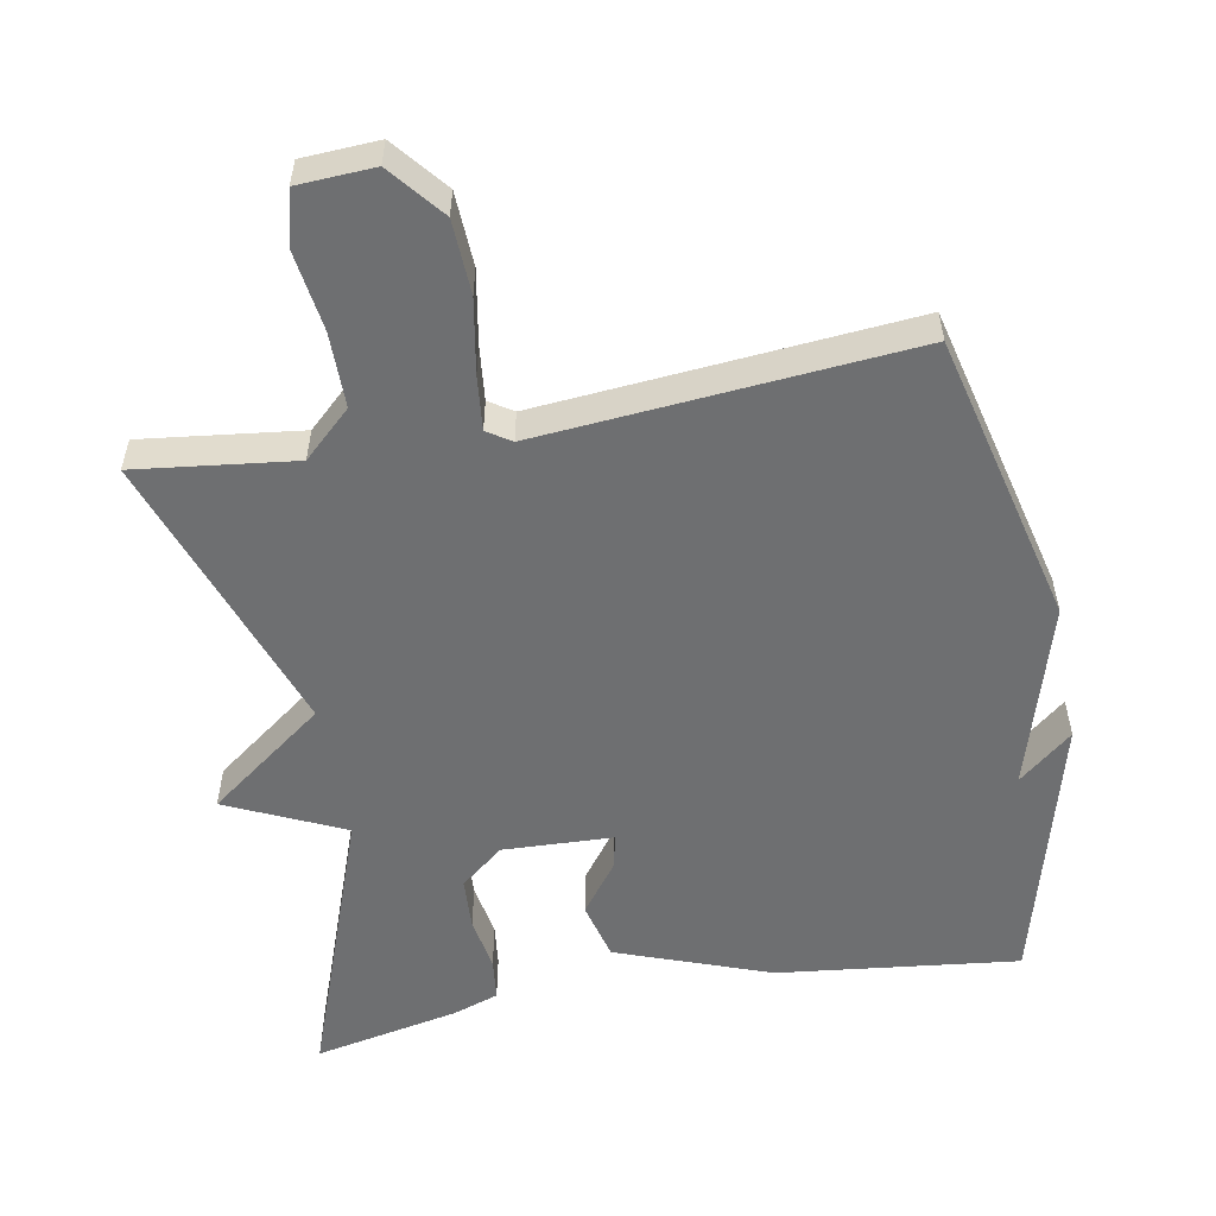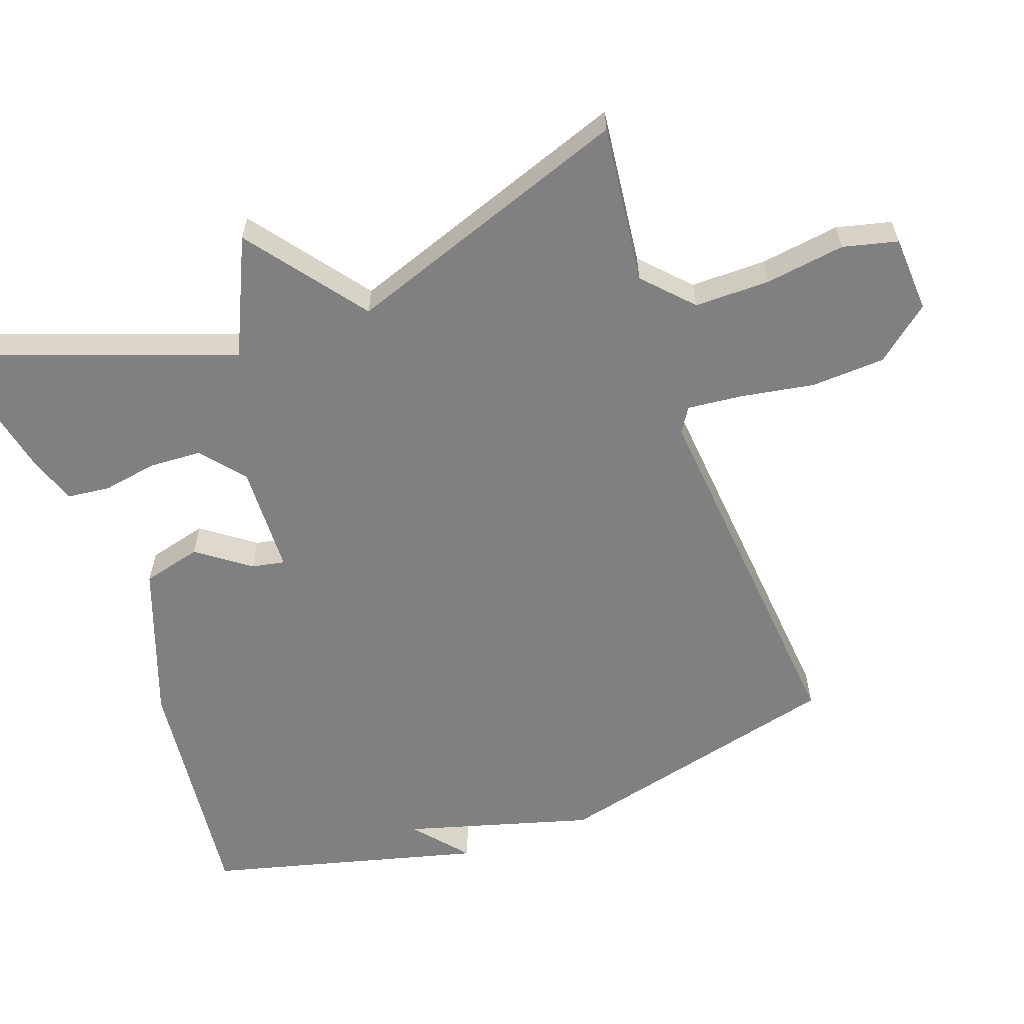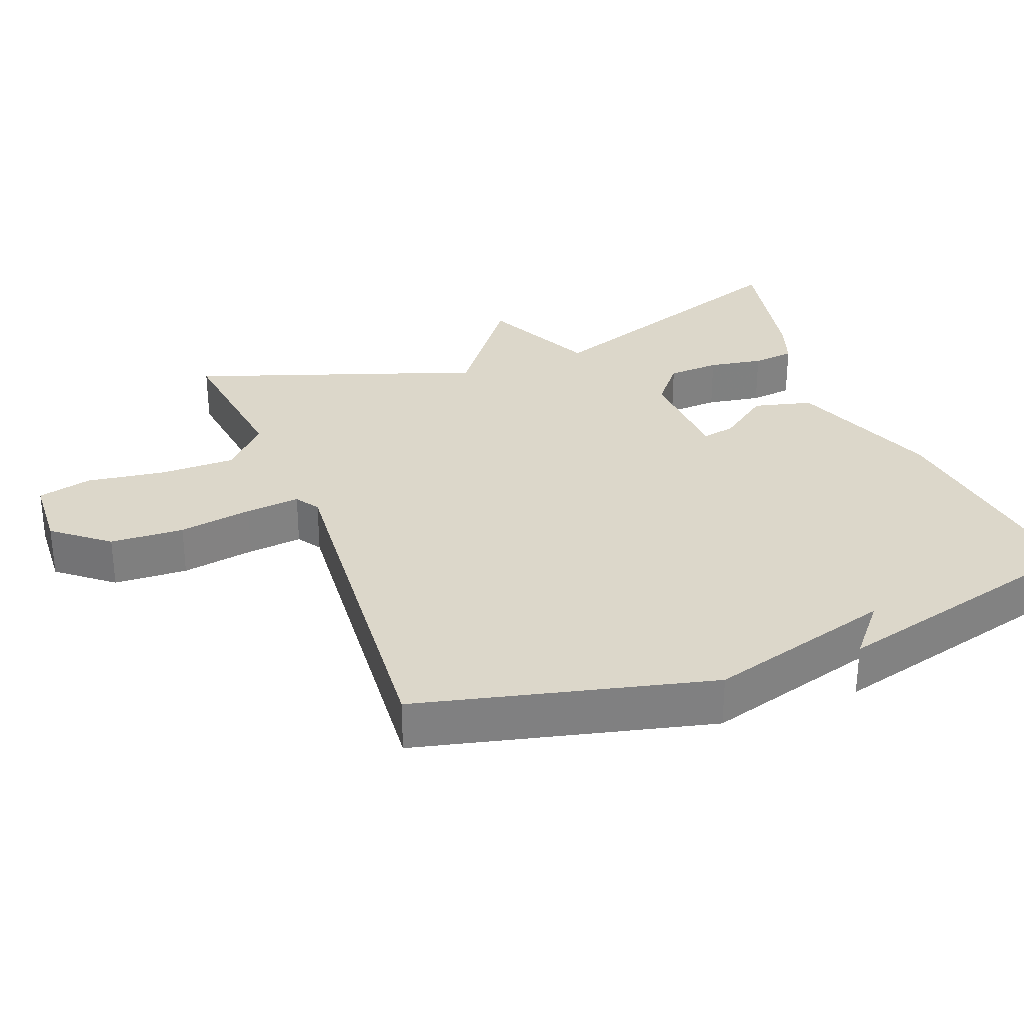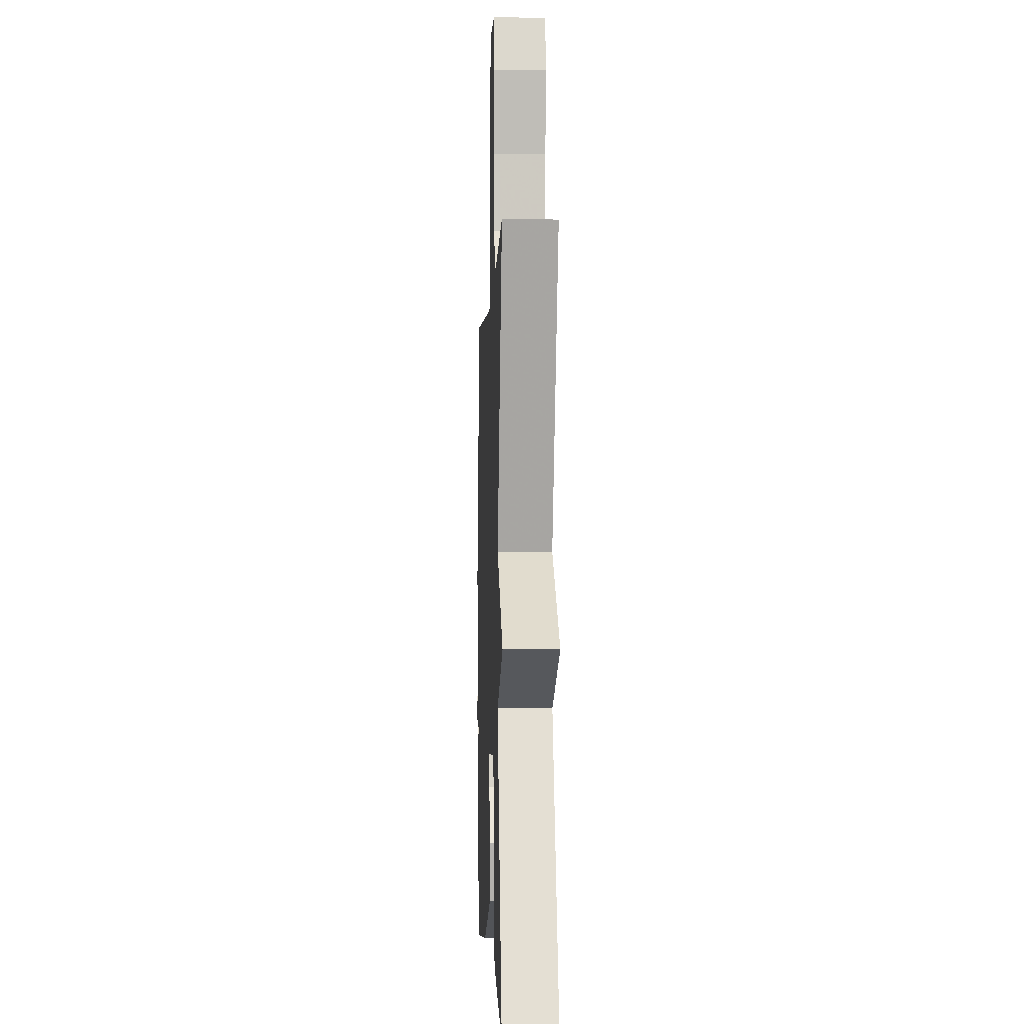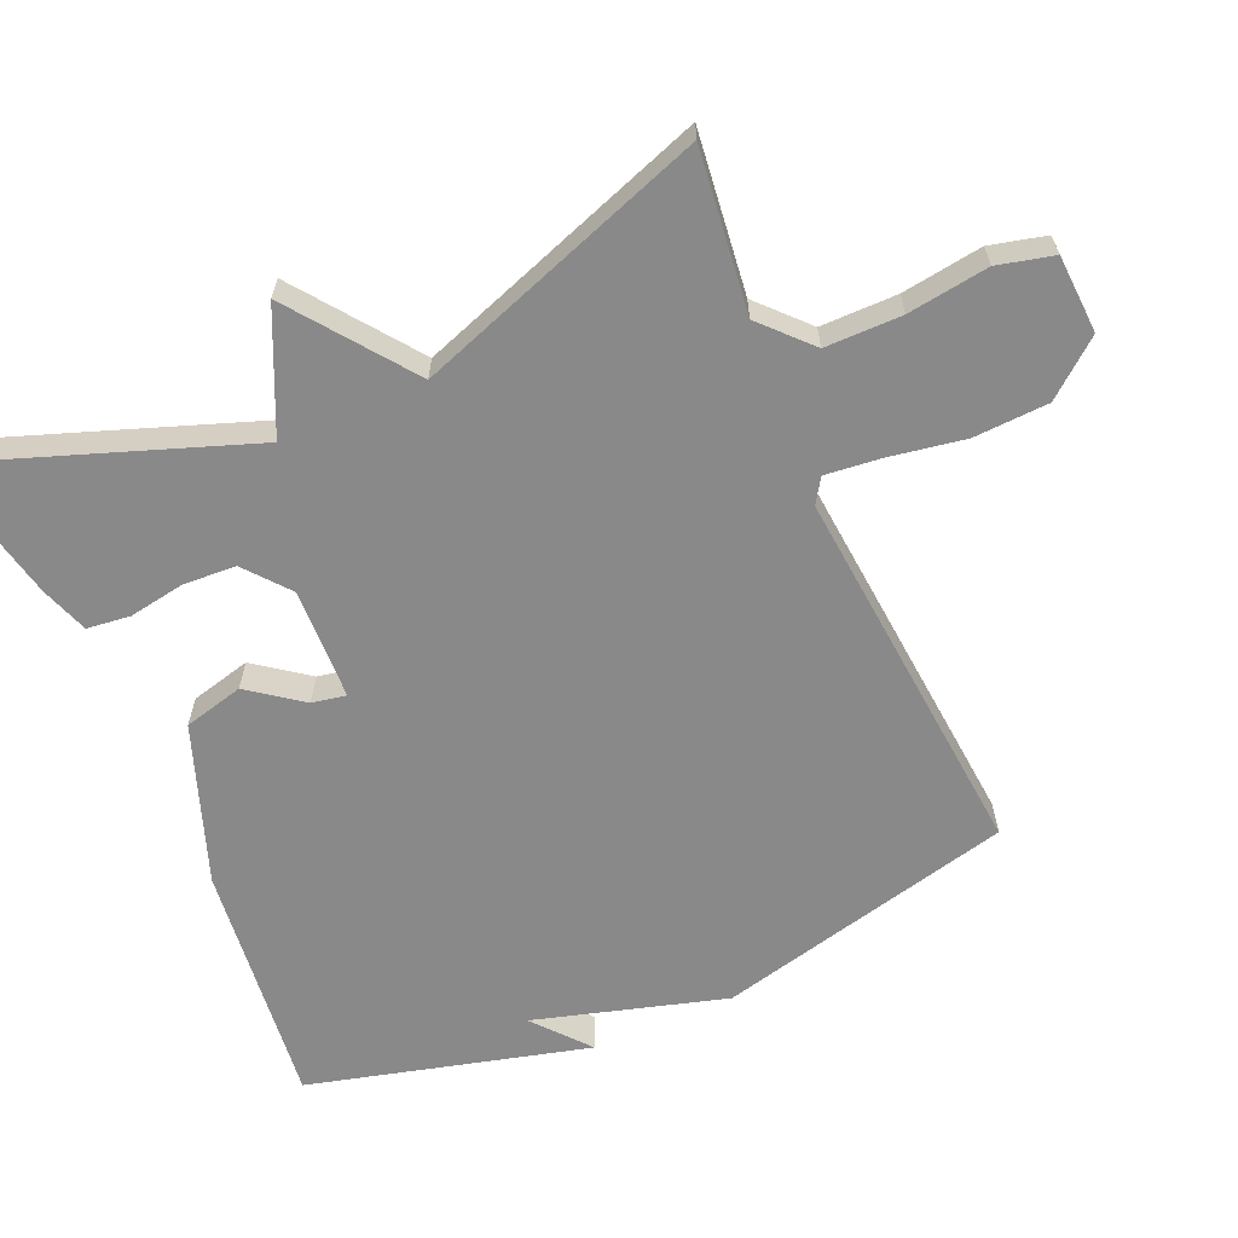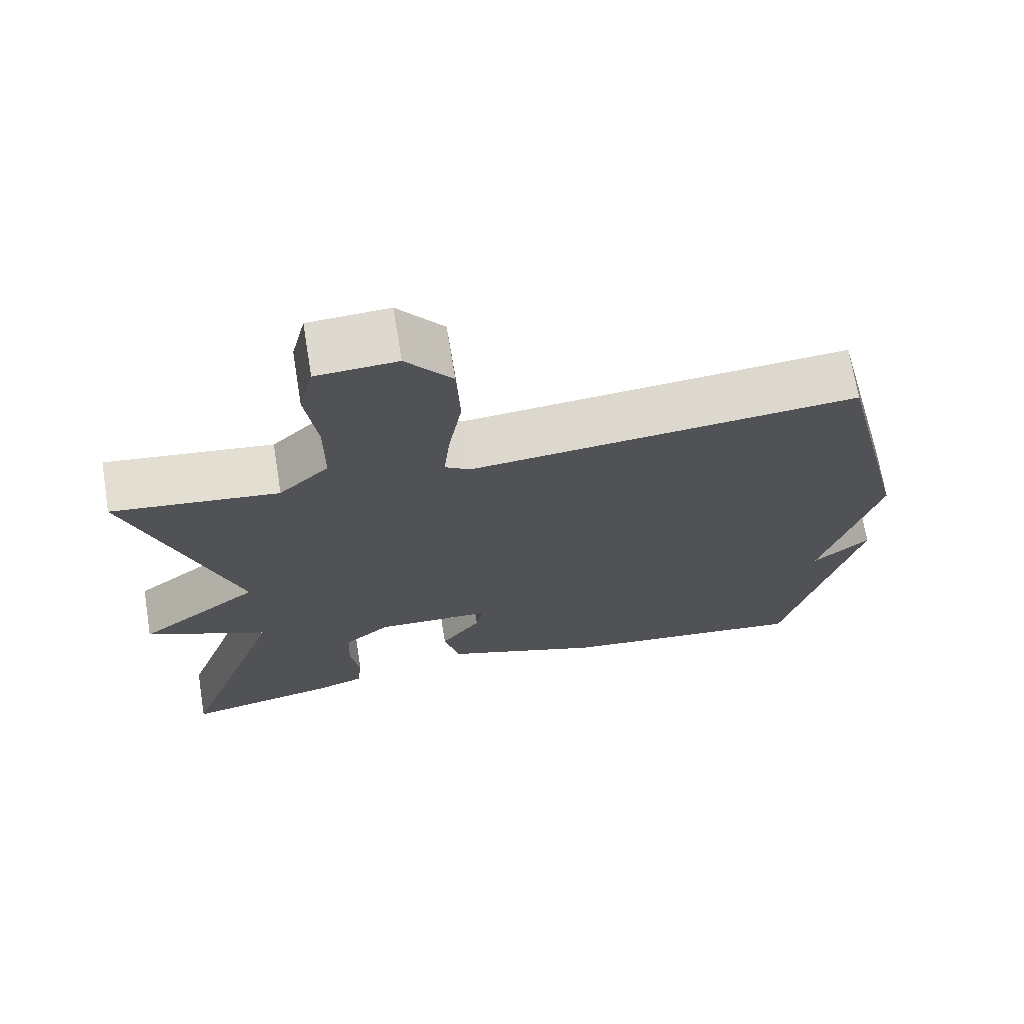
<metadata>
{"format":"obj","ext":"obj","renderer":"f3d","projection":"perspective","resolution":1024,"background":"white","views":[{"elev":-54.6,"azim":10.3,"up":"+Y"},{"elev":-60.0,"azim":-70.1,"up":"+Y"},{"elev":30.4,"azim":68.8,"up":"+Y"},{"elev":-3.1,"azim":-92.4,"up":"+Z"},{"elev":-63.0,"azim":-66.4,"up":"+Y"},{"elev":69.8,"azim":-9.3,"up":"+Z"}]}
</metadata>
<code>
v 0.5 0.07 -0.5
v 0.16 0.07 -0.461
v -0.057 0.07 -0.382
v -0.078 0.07 -0.299
v -0.024 0.07 -0.226
v -0.015 0.07 -0.179
v -0.17 0.07 -0.173
v -0.231 0.07 -0.223
v -0.235 0.07 -0.297
v -0.222 0.07 -0.374
v -0.229 0.07 -0.434
v -0.295 0.07 -0.457
v -0.5 0.07 -0.5
v -0.358 0.07 -0.104
v -0.523 0.07 -0.028
v -0.358 0.07 0.096
v -0.5 0.07 0.5
v -0.276 0.07 0.473
v -0.209 0.07 0.536
v -0.209 0.07 0.642
v -0.225 0.07 0.754
v -0.206 0.07 0.831
v -0.098 0.07 0.837
v -0.036 0.07 0.761
v -0.031 0.07 0.657
v -0.049 0.07 0.553
v -0.057 0.07 0.476
v -0.023 0.07 0.454
v 0.5 0.07 0.5
v 0.601 0.07 0.087
v 0.525 0.07 -0.177
v 0.601 0.07 -0.113
v 0.5 0 -0.5
v 0.16 0 -0.461
v -0.057 0 -0.382
v -0.078 0 -0.299
v -0.024 0 -0.226
v -0.015 0 -0.179
v -0.17 0 -0.173
v -0.231 0 -0.223
v -0.235 0 -0.297
v -0.222 0 -0.374
v -0.229 0 -0.434
v -0.295 0 -0.457
v -0.5 0 -0.5
v -0.358 0 -0.104
v -0.523 0 -0.028
v -0.358 0 0.096
v -0.5 0 0.5
v -0.276 0 0.473
v -0.209 0 0.536
v -0.209 0 0.642
v -0.225 0 0.754
v -0.206 0 0.831
v -0.098 0 0.837
v -0.036 0 0.761
v -0.031 0 0.657
v -0.049 0 0.553
v -0.057 0 0.476
v -0.023 0 0.454
v 0.5 0 0.5
v 0.601 0 0.087
v 0.525 0 -0.177
v 0.601 0 -0.113
f 31 32 1
f 28 29 30 31
f 31 1 2
f 28 31 2
f 27 28 2
f 24 25 26
f 23 24 26
f 22 23 26
f 21 22 26
f 20 21 26
f 19 20 26 27
f 18 19 27 2
f 16 17 18
f 14 15 16
f 14 16 18
f 12 13 14
f 11 12 14
f 10 11 14
f 9 10 14
f 8 9 14 18
f 7 8 18
f 6 7 18
f 2 3 4 5
f 2 5 6
f 2 6 18
f 33 64 63
f 63 62 61 60
f 34 33 63
f 34 63 60
f 34 60 59
f 58 57 56
f 58 56 55
f 58 55 54
f 58 54 53
f 58 53 52
f 59 58 52 51
f 34 59 51 50
f 50 49 48
f 48 47 46
f 50 48 46
f 46 45 44
f 46 44 43
f 46 43 42
f 46 42 41
f 50 46 41 40
f 50 40 39
f 50 39 38
f 37 36 35 34
f 38 37 34
f 50 38 34
f 1 33 34 2
f 2 34 35 3
f 3 35 36 4
f 4 36 37 5
f 5 37 38 6
f 6 38 39 7
f 7 39 40 8
f 8 40 41 9
f 9 41 42 10
f 10 42 43 11
f 11 43 44 12
f 12 44 45 13
f 13 45 46 14
f 14 46 47 15
f 15 47 48 16
f 16 48 49 17
f 17 49 50 18
f 18 50 51 19
f 19 51 52 20
f 20 52 53 21
f 21 53 54 22
f 22 54 55 23
f 23 55 56 24
f 24 56 57 25
f 25 57 58 26
f 26 58 59 27
f 27 59 60 28
f 28 60 61 29
f 29 61 62 30
f 30 62 63 31
f 31 63 64 32
f 32 64 33 1

</code>
